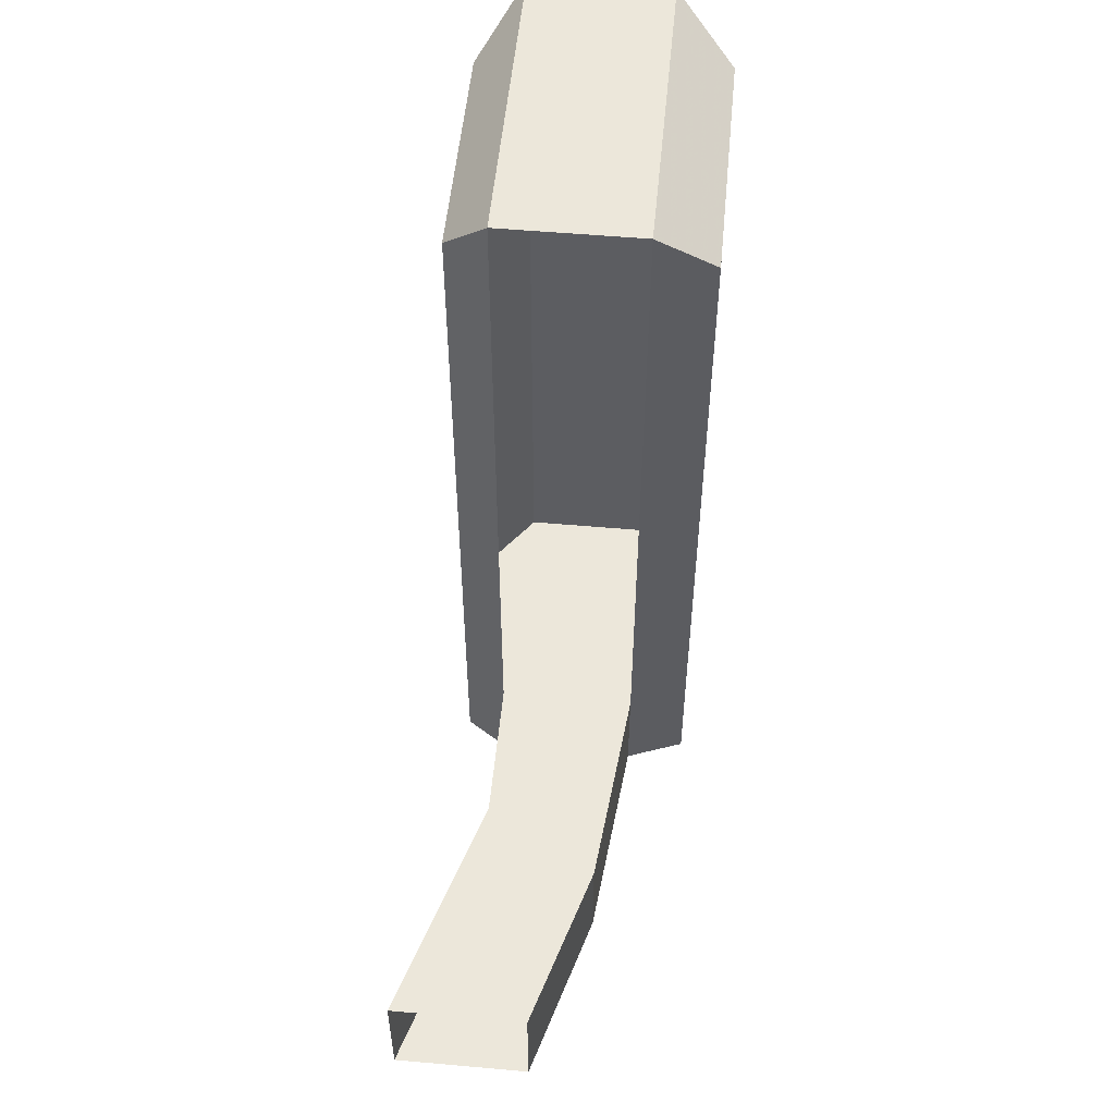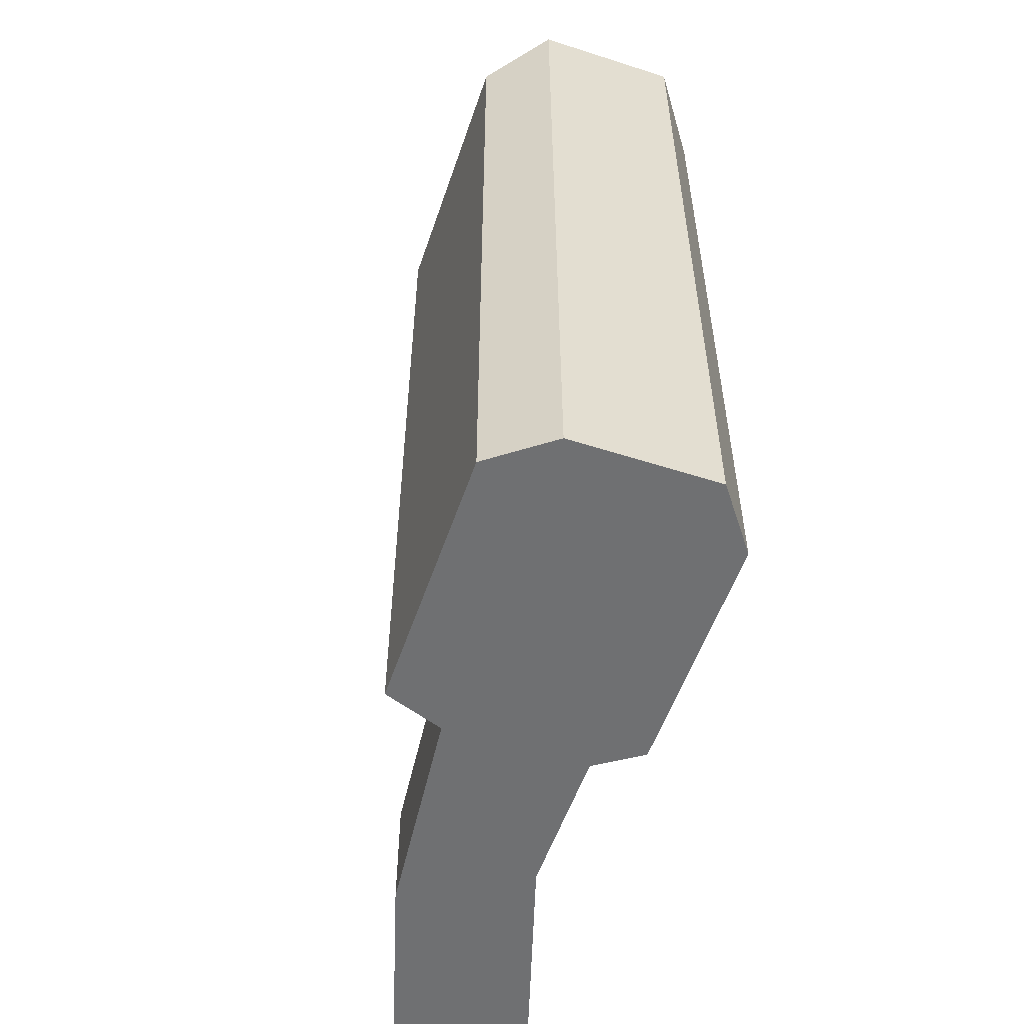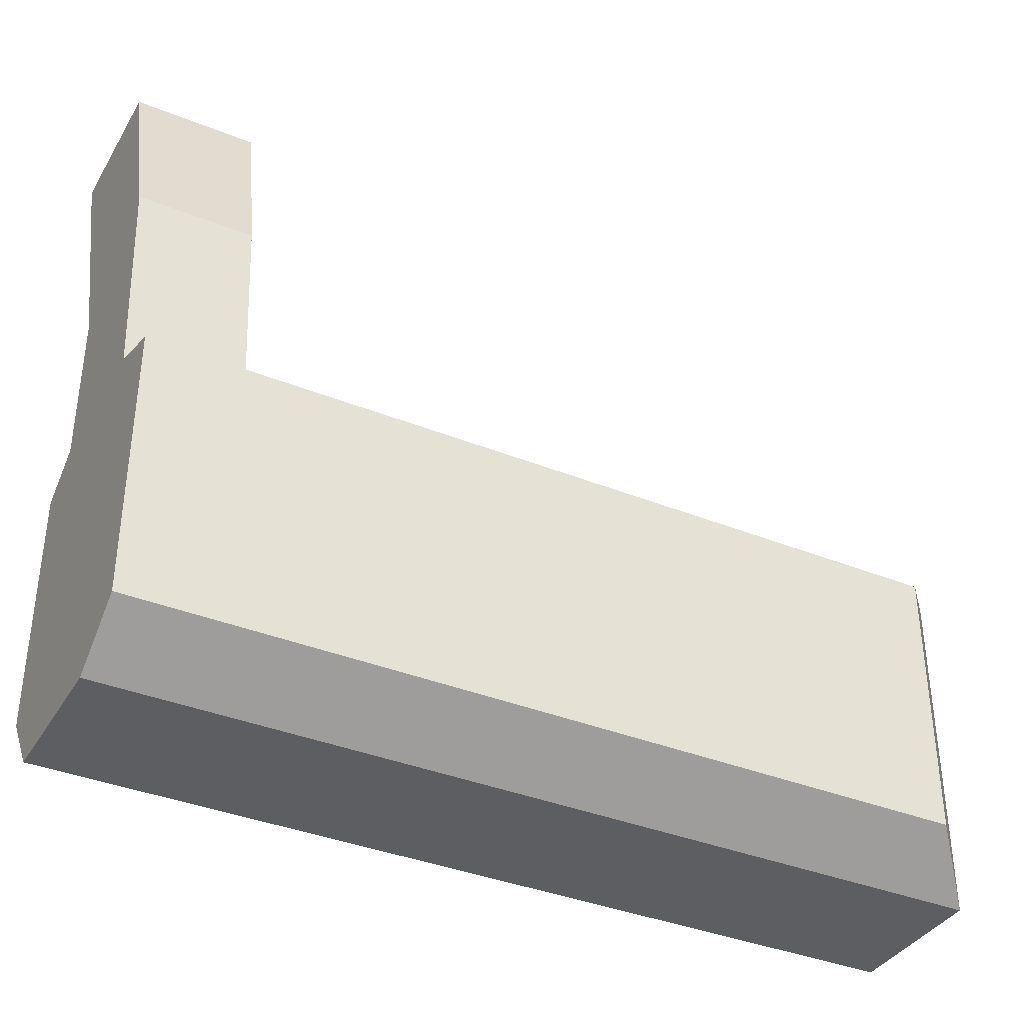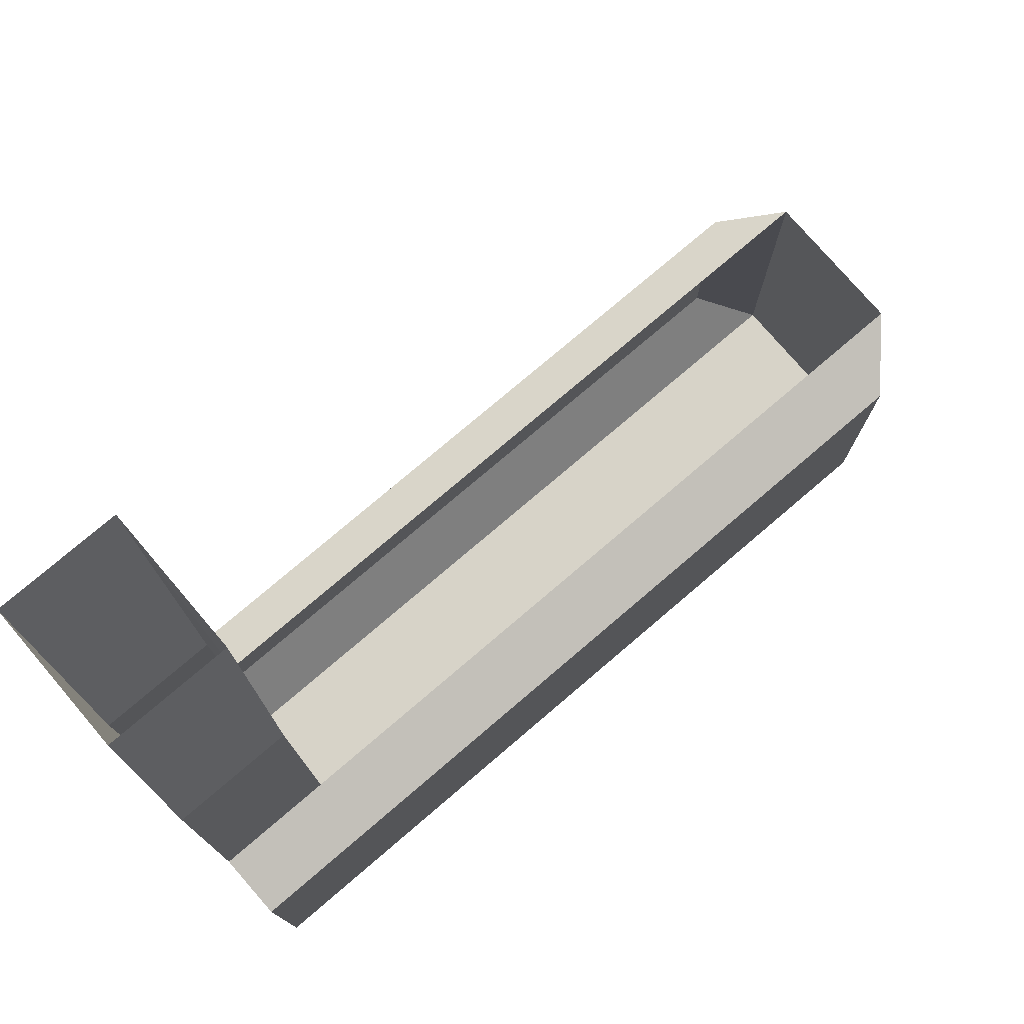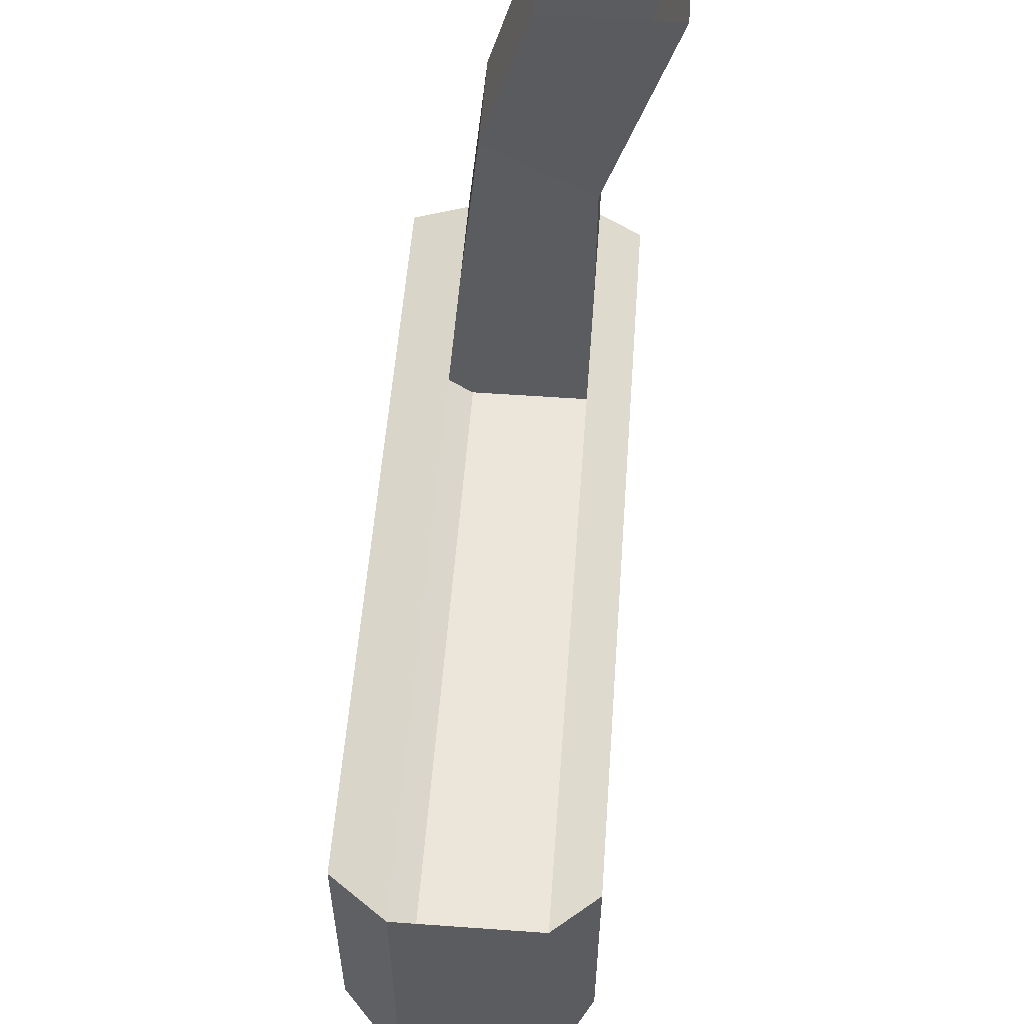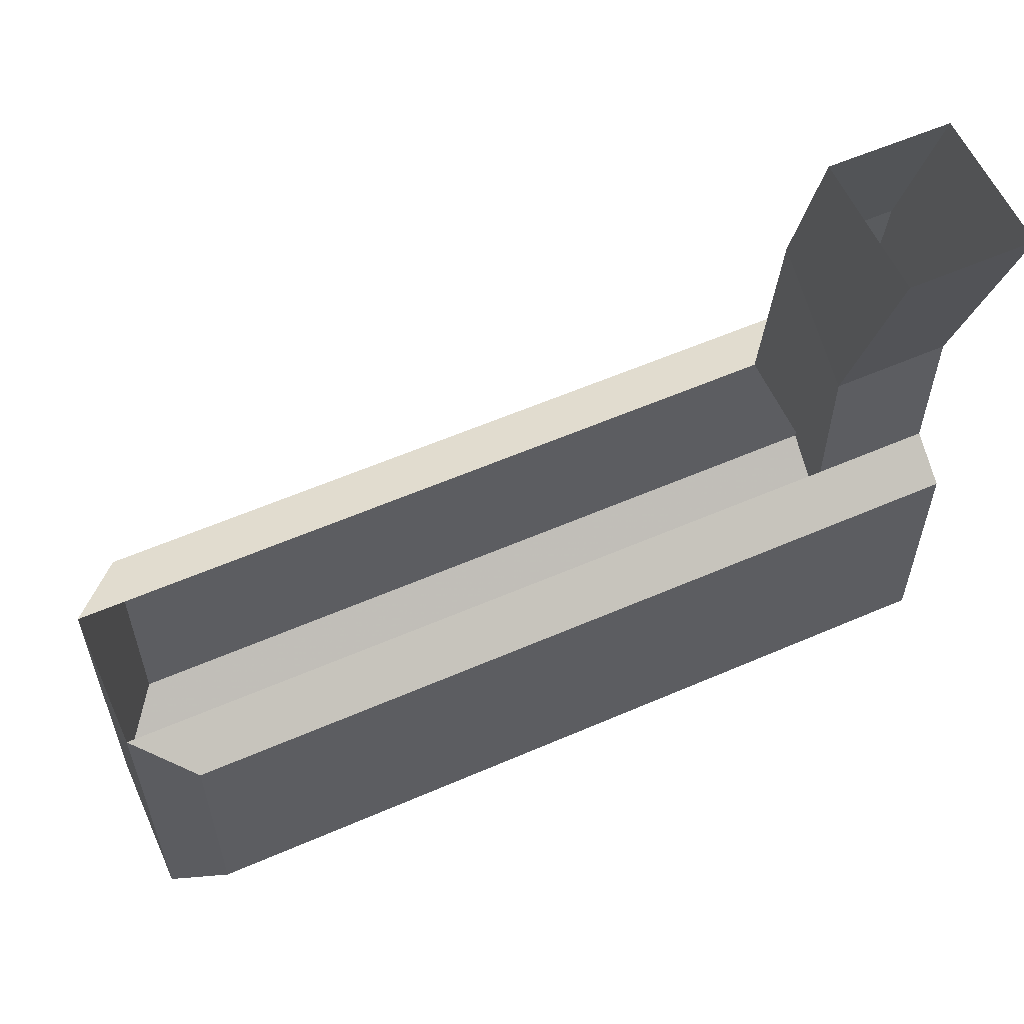
<metadata>
{"format":"obj","ext":"obj","renderer":"f3d","projection":"perspective","resolution":1024,"background":"white","views":[{"elev":53.3,"azim":-174.6,"up":"+Z"},{"elev":-54.8,"azim":-18.7,"up":"+Z"},{"elev":-37.4,"azim":-117.4,"up":"+Y"},{"elev":76.5,"azim":-130.5,"up":"+Y"},{"elev":55.5,"azim":4.3,"up":"+Y"},{"elev":58.6,"azim":65.9,"up":"+Y"}]}
</metadata>
<code>
v -0.4375 -0.4141 -0.5
v -0.4375 -0.4141 -0.3828
v -0.4141 -0.1875 -0.3828
v -0.4141 -0.1875 -0.5
v -0.2891 -0.4141 -0.5
v -0.2891 -0.7578 -0.5
v -0.4375 -0.7578 -0.5
v -0.5 -0.7109 -0.5
v -0.5 -0.4375 -0.5
v -0.5 -0.4375 -0.375
v -0.4375 -0.4141 0.375
v -0.5 -0.4375 0.3203
v -0.4375 -0.7578 0.375
v -0.2891 -0.4141 0.375
v -0.2891 -0.7578 0.375
v -0.2422 -0.6953 0.3203
v -0.2422 -0.4453 0.3203
v -0.2891 -0.4141 -0.3828
v -0.2422 -0.4453 -0.375
v -0.2891 -0.2578 -0.5
v -0.2891 -0.2578 -0.3828
v -0.3594 0 -0.5
v -0.2109 0 -0.5
v -0.2109 0 -0.375
v -0.3125 0 -0.375
v -0.3594 0 -0.375
v -0.5 -0.7109 0.3203
v -0.2422 -0.6953 -0.5
v -0.2422 -0.4453 -0.5
f 1 2 3
f 1 3 4
f 18 5 20
f 18 20 21
f 20 23 21
f 21 23 24
f 3 26 4
f 4 26 22
f 1 4 5
f 18 21 3
f 18 3 2
f 5 4 20
f 20 4 22
f 20 22 23
f 21 24 3
f 3 24 25
f 3 25 26
f 1 5 6
f 1 6 7
f 1 7 8
f 1 8 9
f 1 9 2
f 2 9 10
f 2 10 11
f 11 10 12
f 11 12 13
f 11 13 14
f 14 13 15
f 14 15 16
f 14 16 17
f 14 17 18
f 18 17 19
f 18 19 5
f 8 27 12
f 8 12 10
f 8 10 9
f 28 29 19
f 28 19 16
f 28 6 29
f 29 6 5
f 29 5 19
f 16 19 17
f 12 27 13
f 7 6 15
f 7 15 13
f 7 13 27
f 7 27 8
f 28 16 15
f 28 15 6

</code>
